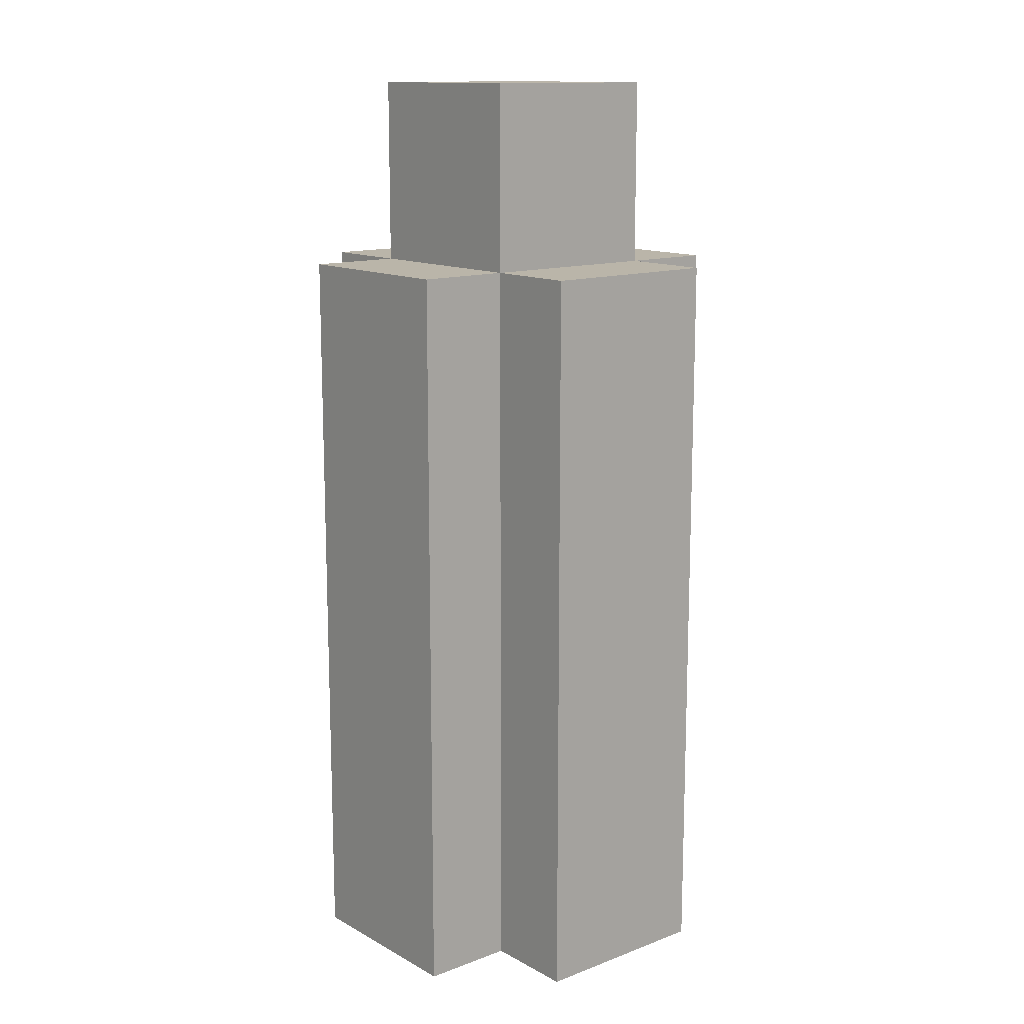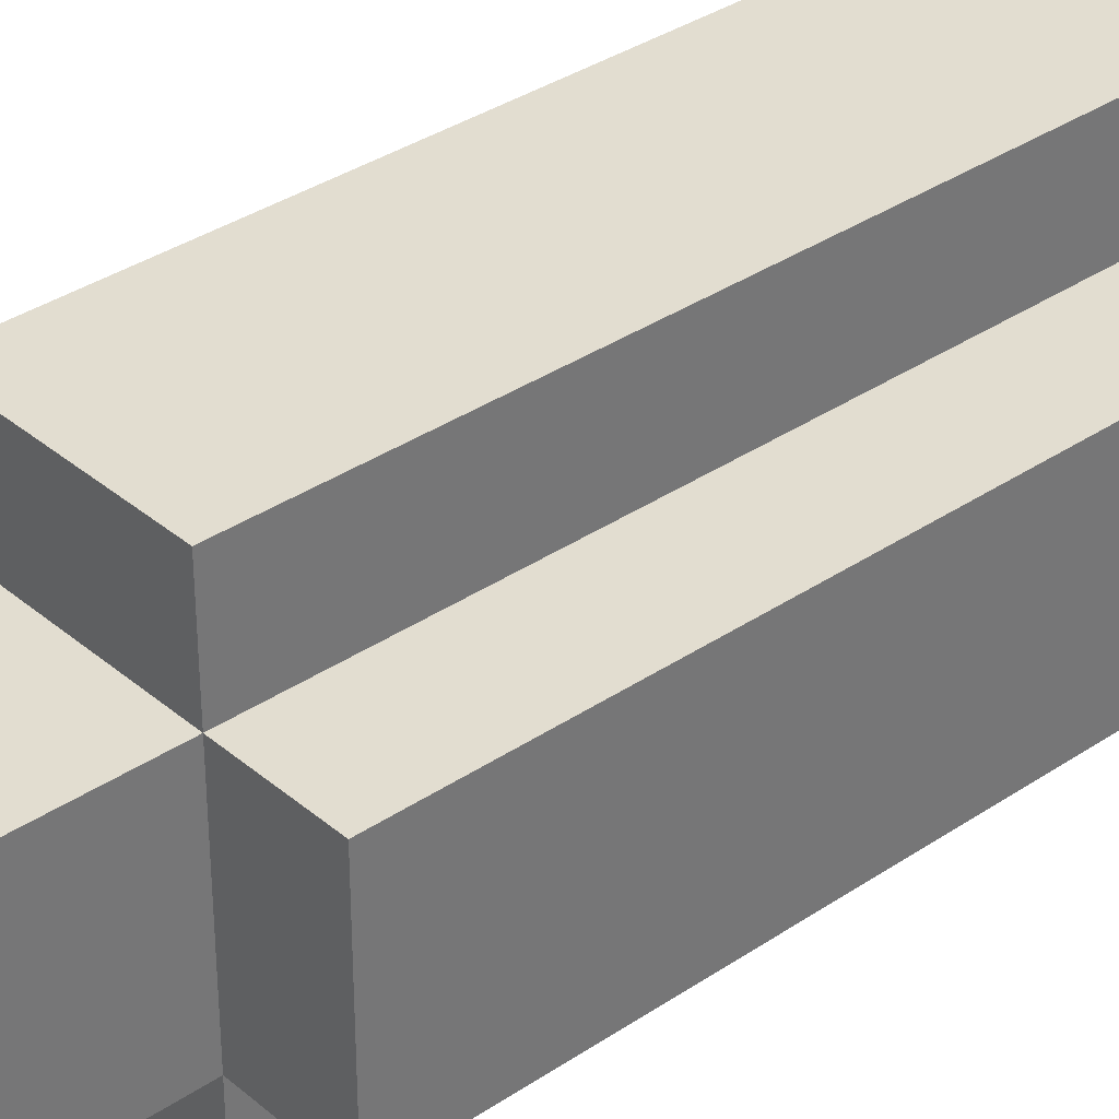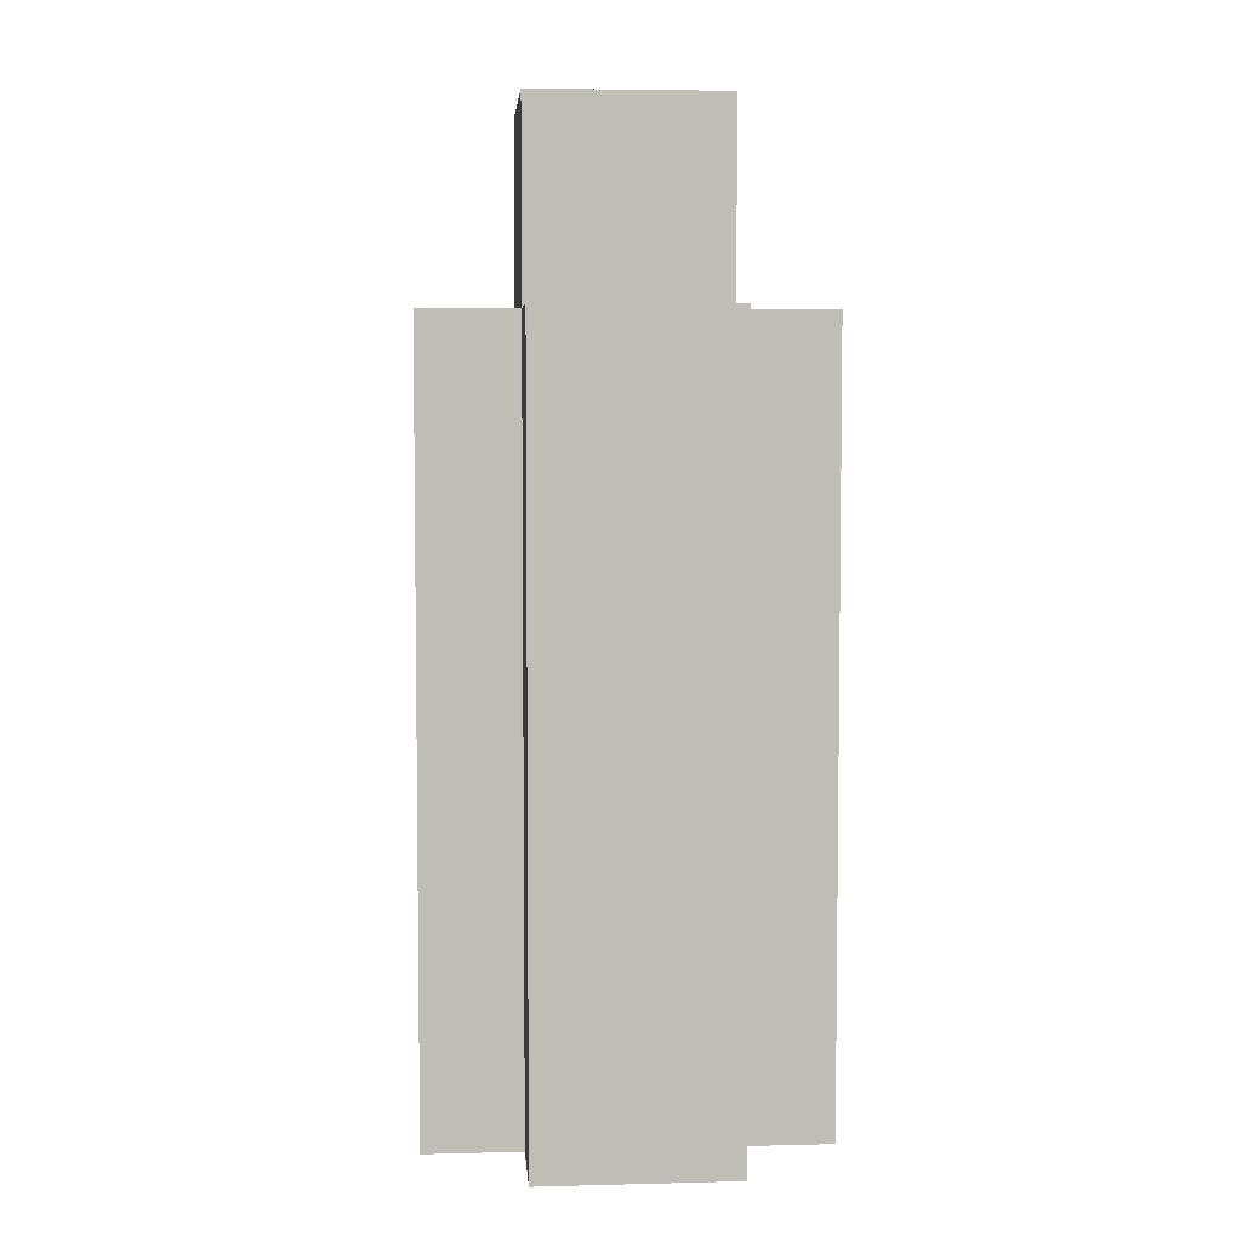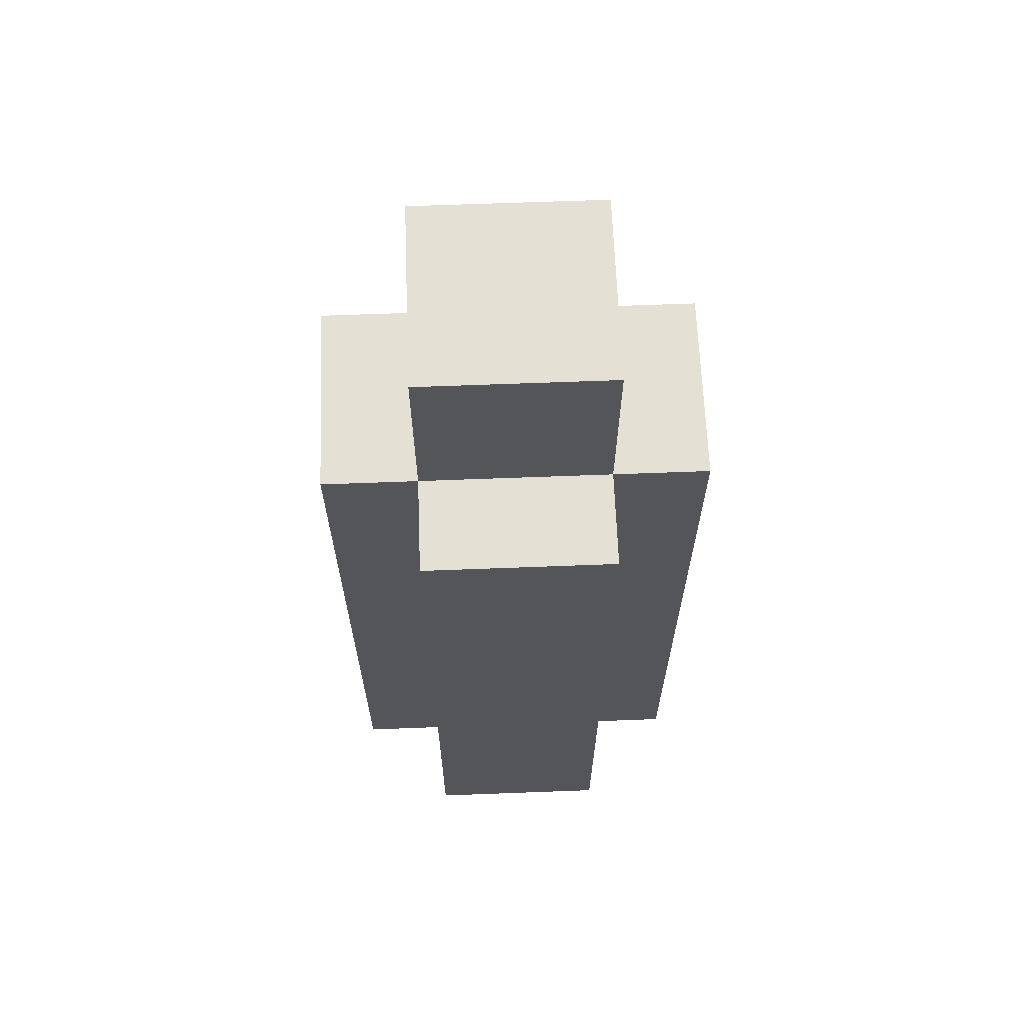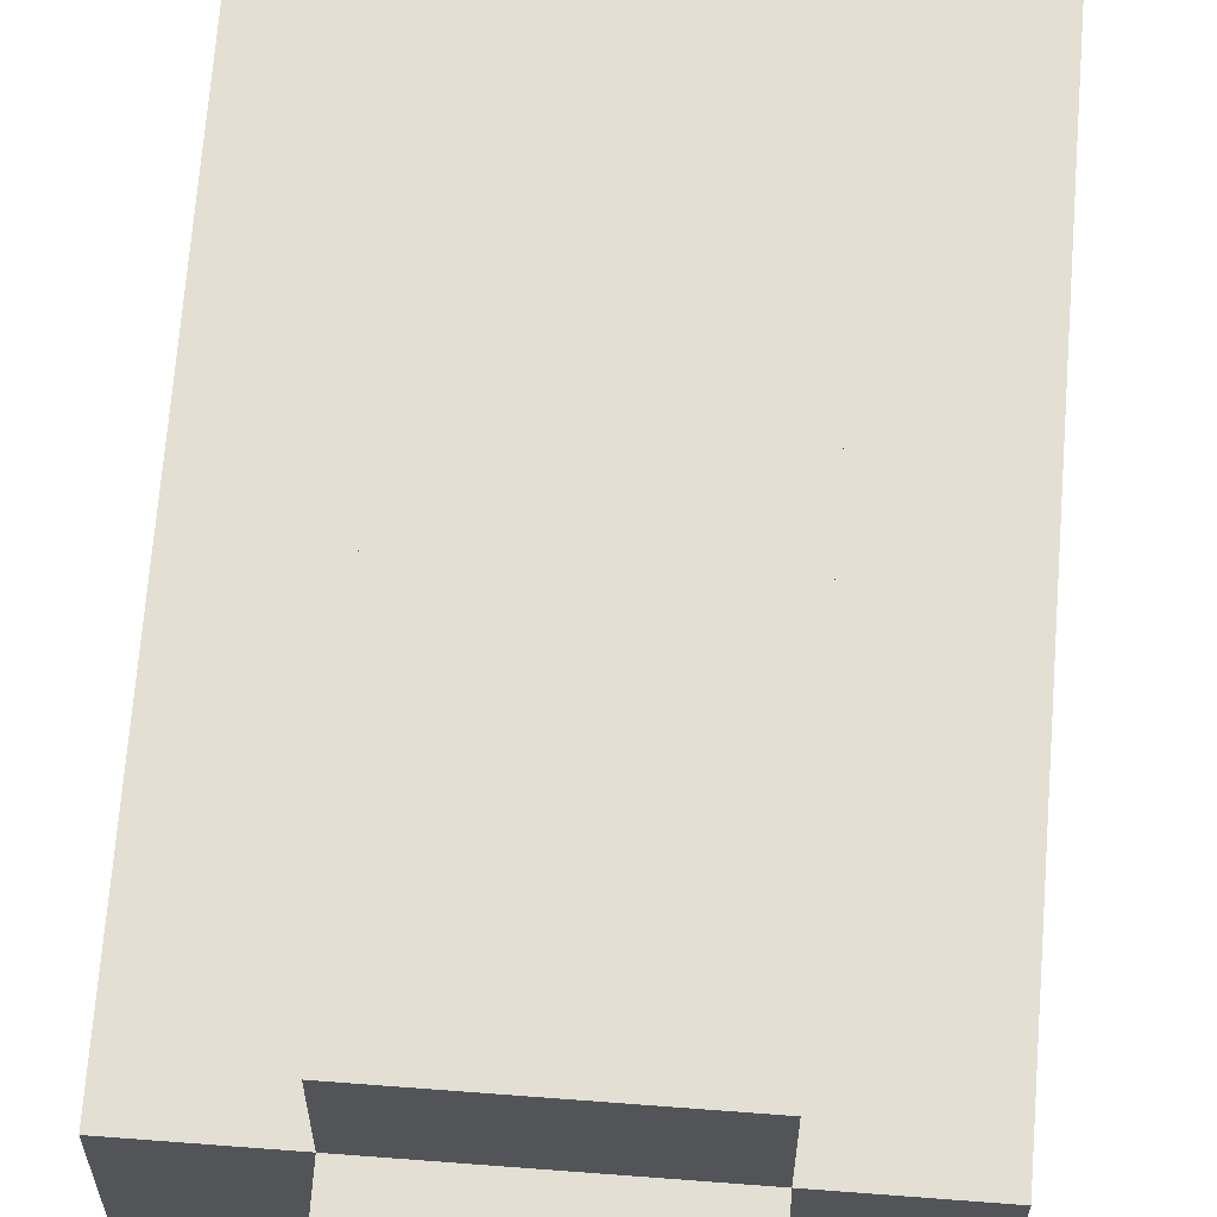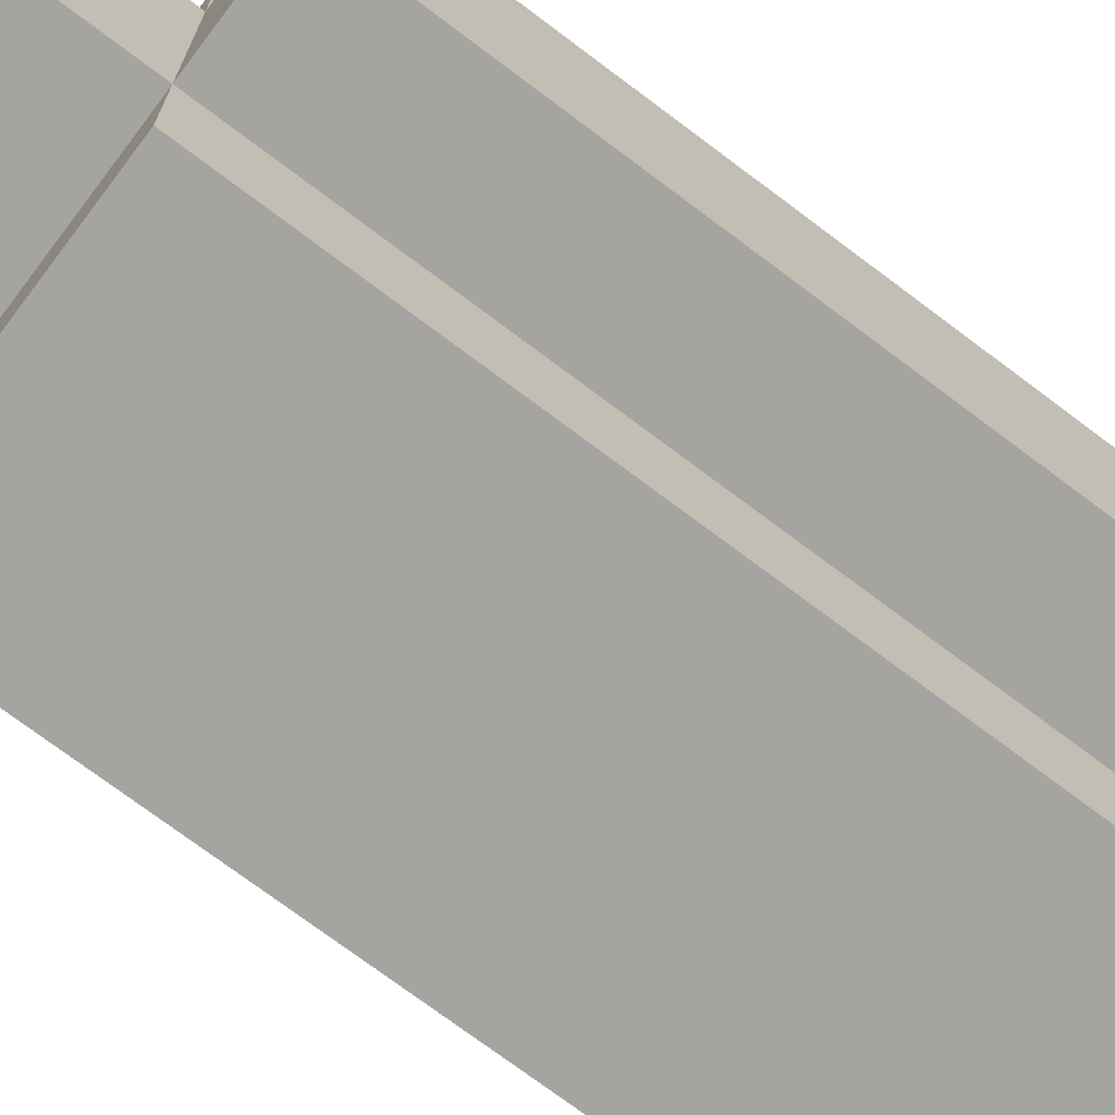
<metadata>
{"format":"obj","ext":"obj","renderer":"f3d","projection":"perspective","resolution":1024,"background":"white","views":[{"elev":13.5,"azim":50.2,"up":"+Z"},{"elev":35.1,"azim":48.1,"up":"+Y"},{"elev":5.0,"azim":-4.5,"up":"+Z"},{"elev":65.2,"azim":-2.2,"up":"+Z"},{"elev":66.7,"azim":4.4,"up":"+Y"},{"elev":-73.3,"azim":53.0,"up":"+Y"}]}
</metadata>
<code>
v -2 1 3
v -2 1 -5
v -2 3 3
v -2 3 -5
v -1 0 3
v -1 0 -5
v -1 1 5
v -1 1 3
v -1 1 -5
v -1 3 5
v -1 3 3
v -1 3 -5
v -1 4 3
v -1 4 -5
v 1 0 3
v 1 0 -5
v 1 1 5
v 1 1 3
v 1 1 -5
v 1 3 5
v 1 3 3
v 1 3 -5
v 1 4 3
v 1 4 -5
v 2 1 3
v 2 1 -5
v 2 3 3
v 2 3 -5
v -1 1 5
v -1 3 5
v 1 1 5
v 1 3 5
v -2 1 3
v -2 3 3
v -1 0 3
v -1 1 3
v -1 3 3
v -1 4 3
v 1 0 3
v 1 1 3
v 1 3 3
v 1 4 3
v 2 1 3
v 2 3 3
v -2 1 -5
v -2 3 -5
v -1 0 -5
v -1 1 -5
v -1 3 -5
v -1 4 -5
v 1 0 -5
v 1 1 -5
v 1 3 -5
v 1 4 -5
v 2 1 -5
v 2 3 -5
v -1 0 3
v 1 0 3
v -1 0 -5
v 1 0 -5
v -1 1 5
v 1 1 5
v -2 1 3
v -1 1 3
v 1 1 3
v 2 1 3
v -2 1 -5
v -1 1 -5
v 1 1 -5
v 2 1 -5
v -1 3 5
v 1 3 5
v -2 3 3
v -1 3 3
v 1 3 3
v 2 3 3
v -2 3 -5
v -1 3 -5
v 1 3 -5
v 2 3 -5
v -1 4 3
v 1 4 3
v -1 4 -5
v 1 4 -5
f 3 2 1
f 4 2 3
f 8 6 5
f 9 6 8
f 10 8 7
f 11 8 10
f 13 12 11
f 14 12 13
f 15 16 18
f 18 16 19
f 17 18 20
f 20 18 21
f 21 22 23
f 23 22 24
f 25 26 27
f 27 26 28
f 31 30 29
f 32 30 31
f 36 34 33
f 37 34 36
f 39 36 35
f 40 36 39
f 41 38 37
f 42 38 41
f 43 41 40
f 44 41 43
f 45 46 48
f 48 46 49
f 47 48 51
f 48 49 52
f 51 48 52
f 49 50 53
f 52 49 53
f 53 50 54
f 52 53 55
f 55 53 56
f 59 58 57
f 60 58 59
f 64 62 61
f 65 62 64
f 67 64 63
f 68 64 67
f 69 66 65
f 70 66 69
f 71 72 74
f 74 72 75
f 73 74 77
f 77 74 78
f 75 76 79
f 79 76 80
f 81 82 83
f 83 82 84

</code>
